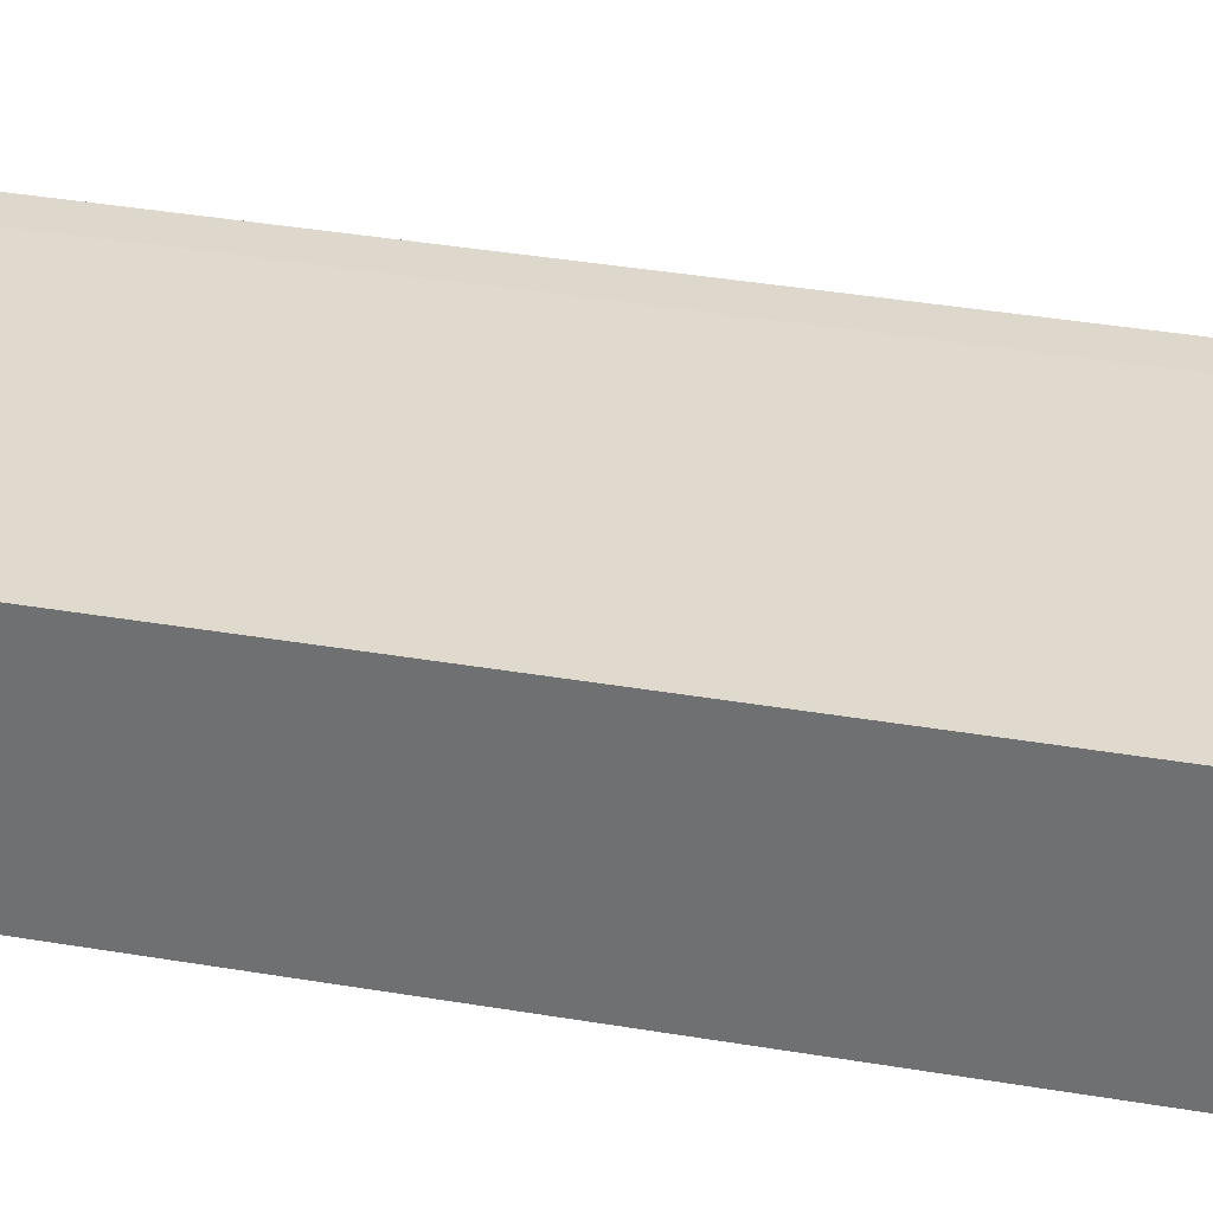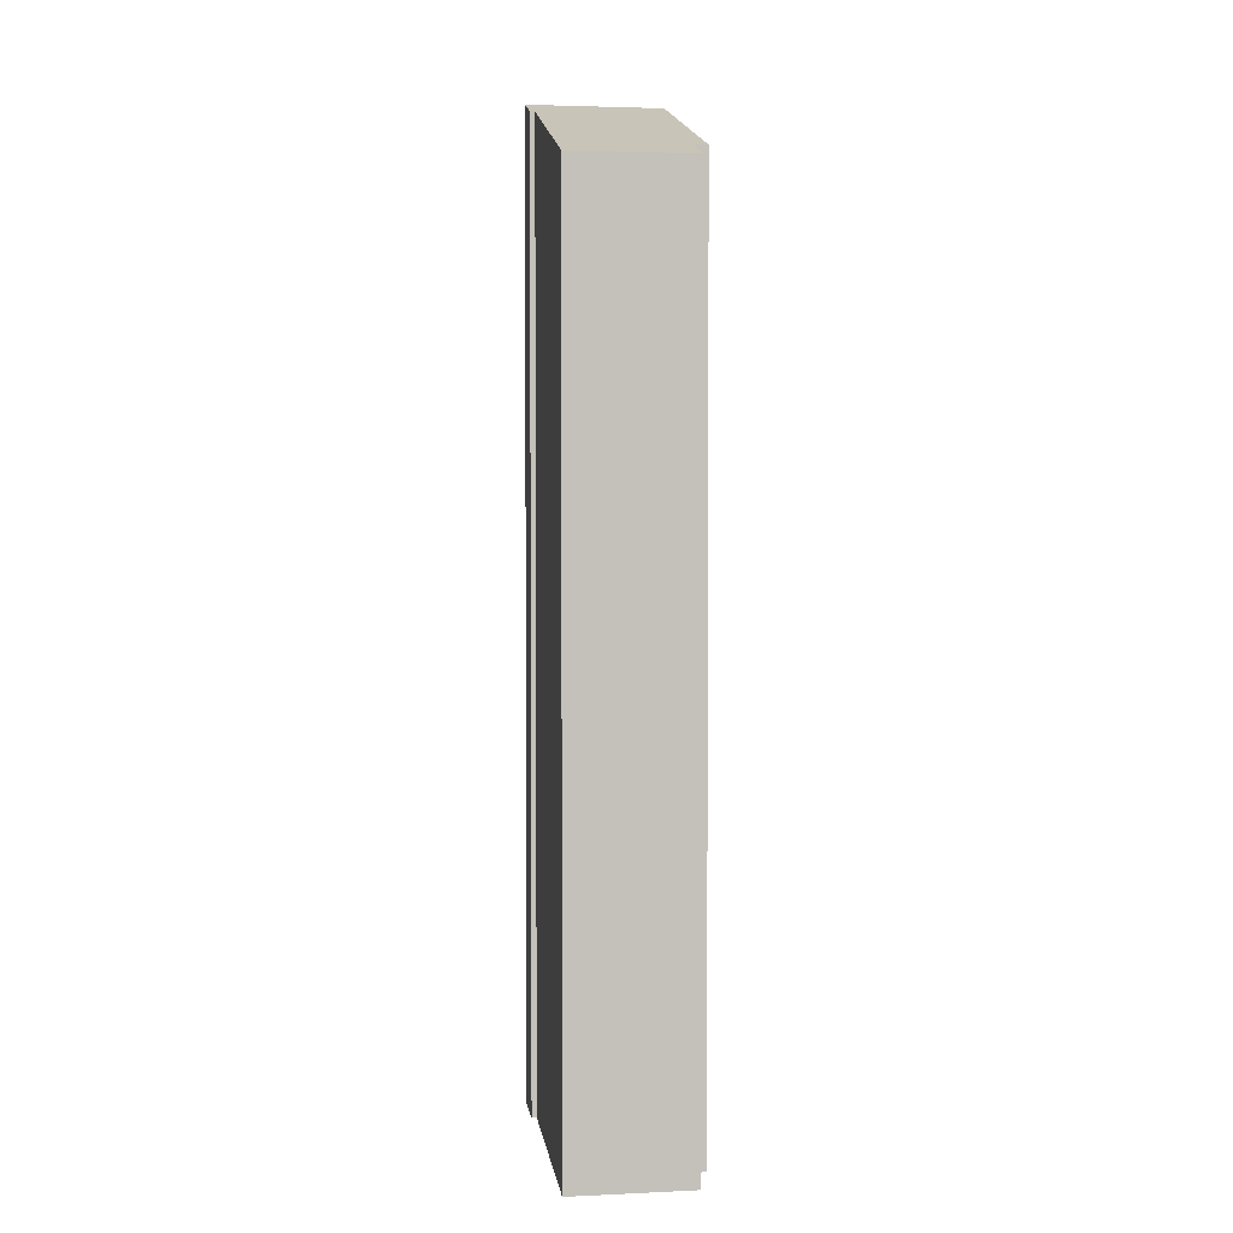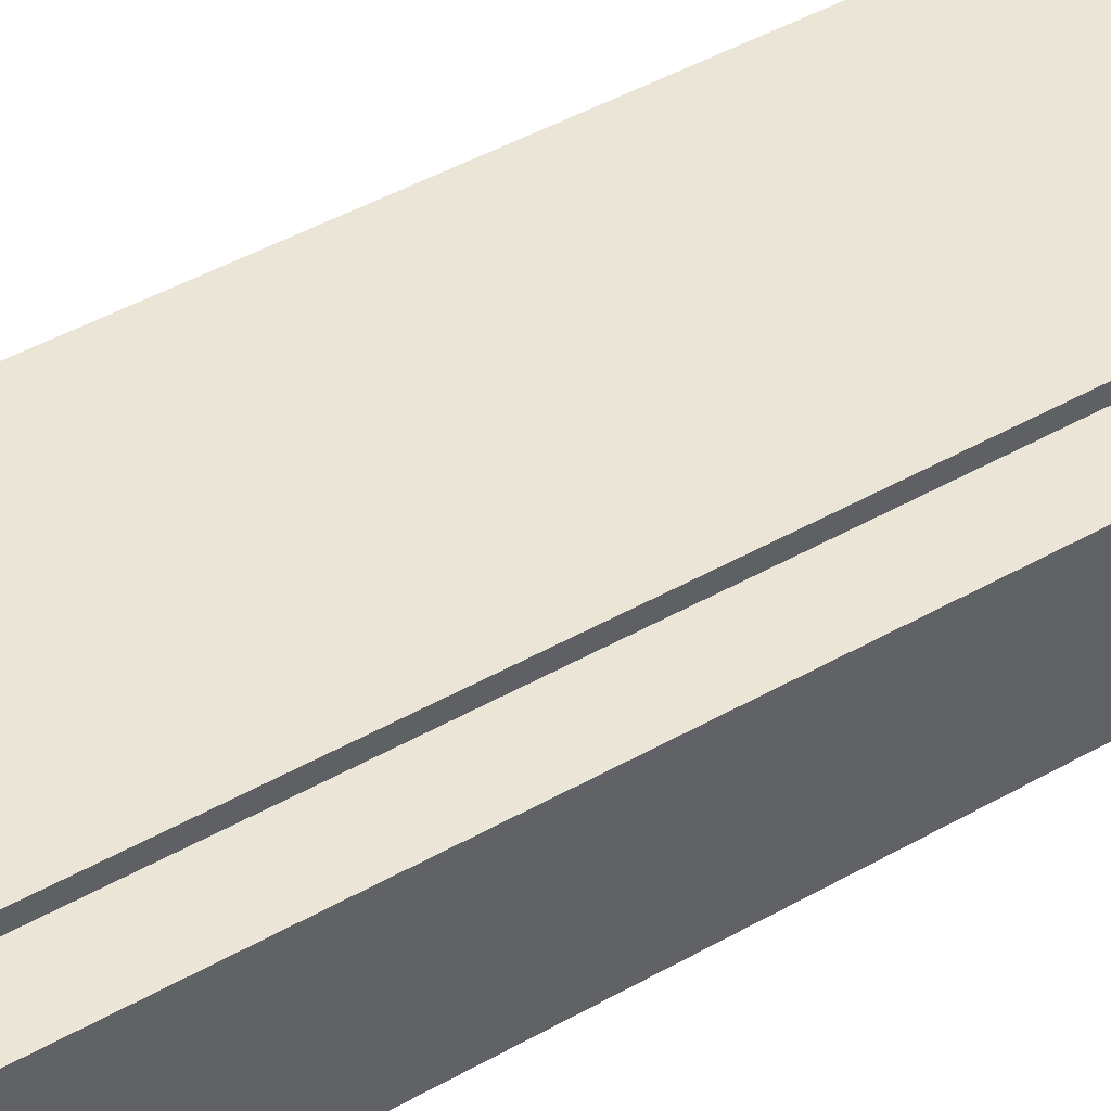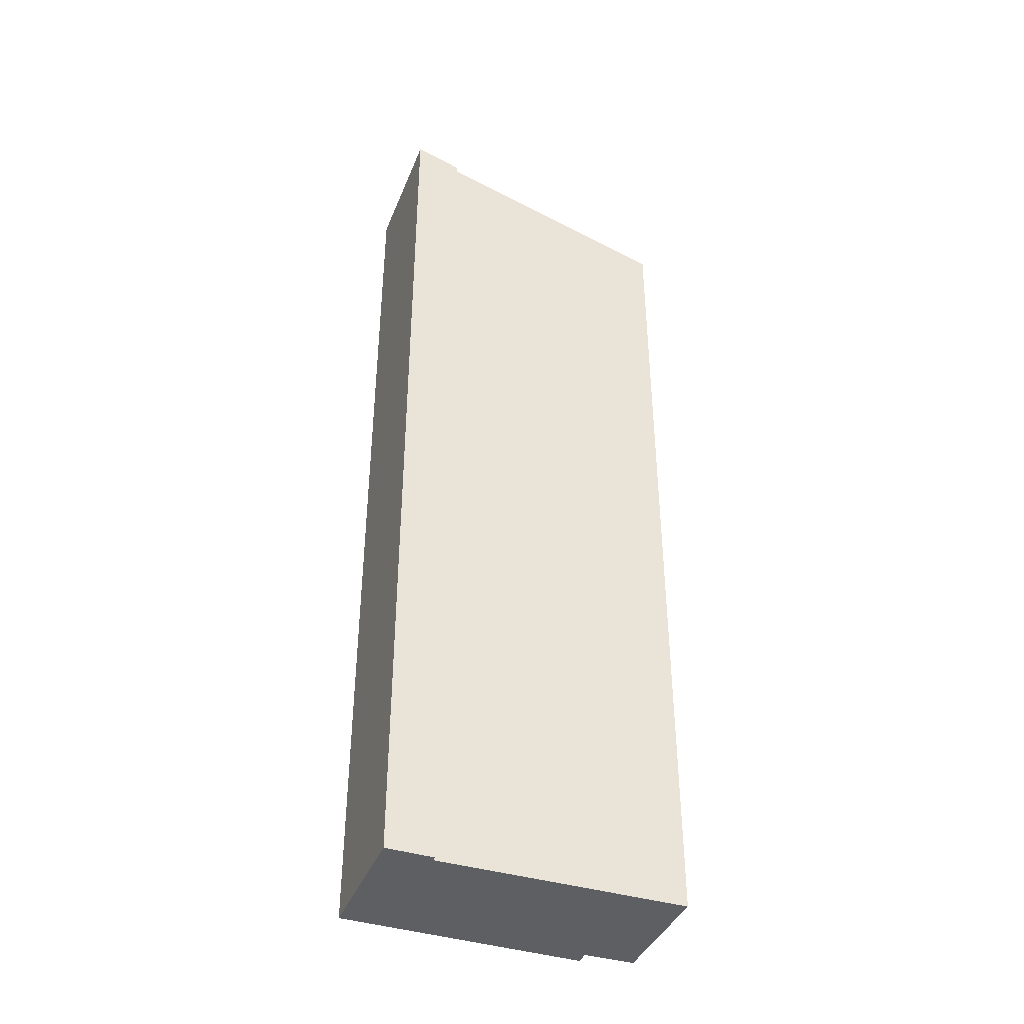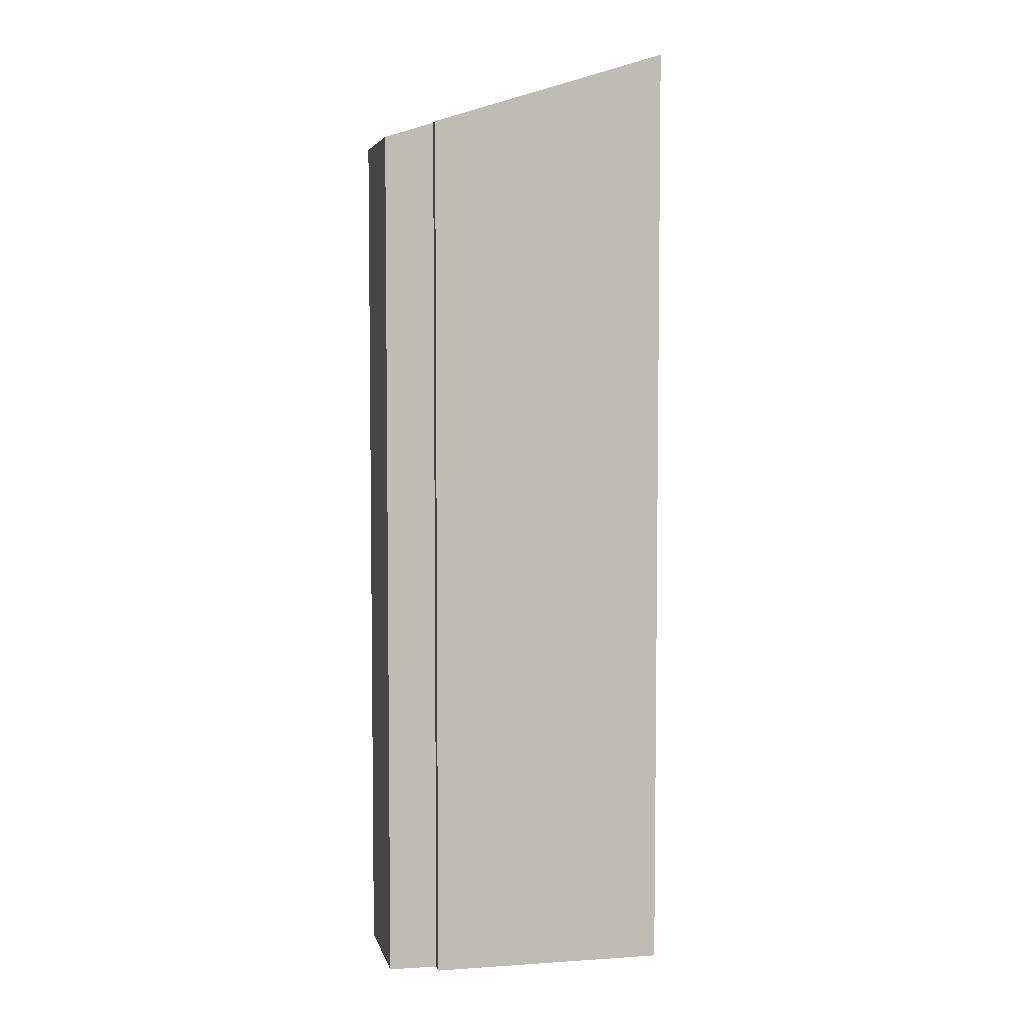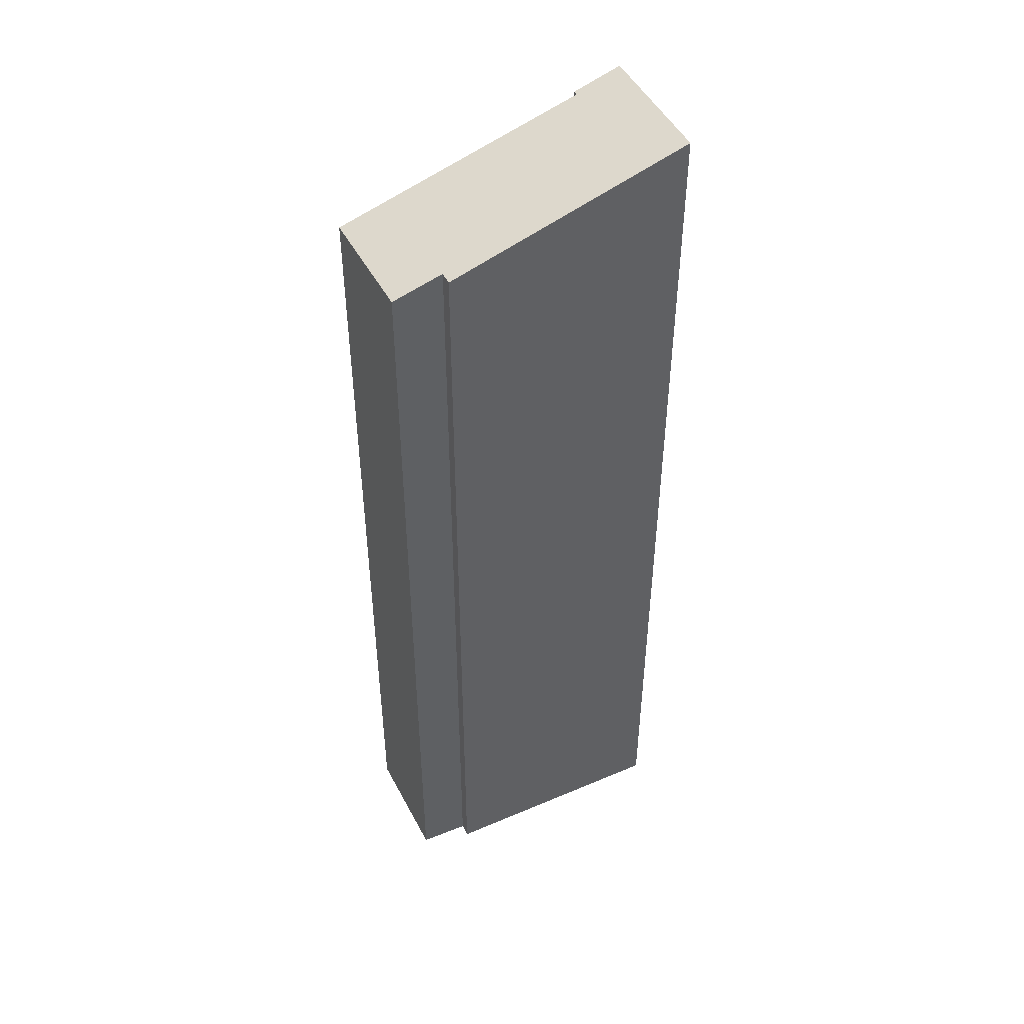
<metadata>
{"format":"obj","ext":"obj","renderer":"f3d","projection":"perspective","resolution":1024,"background":"white","views":[{"elev":33.2,"azim":103.6,"up":"+Z"},{"elev":2.7,"azim":-98.4,"up":"+Y"},{"elev":43.9,"azim":-124.0,"up":"+Z"},{"elev":-40.8,"azim":158.8,"up":"+Y"},{"elev":5.1,"azim":-12.2,"up":"+Y"},{"elev":47.3,"azim":-26.1,"up":"+Y"}]}
</metadata>
<code>
v  0.024 16.43 2.231
v  4.564 17.85 0.098
v  0 16.43 1.006e-15
v  5.451 18.12 0.012
v  4.565 17.85 0.006
v  0.954 16.73 2.261
v  5.433 18.12 2.54
v  0.95 16.72 2.507
v  4.565 -3.674e-19 0.006
v  4.564 -6.001e-18 0.098
v  0.024 -1.366e-16 2.231
v  0 0 0
v  0.954 -1.384e-16 2.261
v  0.95 -1.535e-16 2.507
v  5.451 -7.348e-19 0.012
v  5.433 -1.555e-16 2.54
g defaultobject
f 1 2 3
f 2 4 5
f 4 2 1
f 4 1 6
f 4 6 7
f 7 6 8
f 9 2 5
f 2 9 10
f 3 11 1
f 11 3 12
f 13 8 6
f 8 13 14
f 10 3 2
f 3 10 12
f 15 5 4
f 5 15 9
f 1 13 6
f 13 1 11
f 8 16 7
f 16 8 14
f 7 15 4
f 15 7 16
f 15 10 9
f 10 11 12
f 11 10 15
f 11 15 13
f 13 15 16
f 13 16 14

</code>
